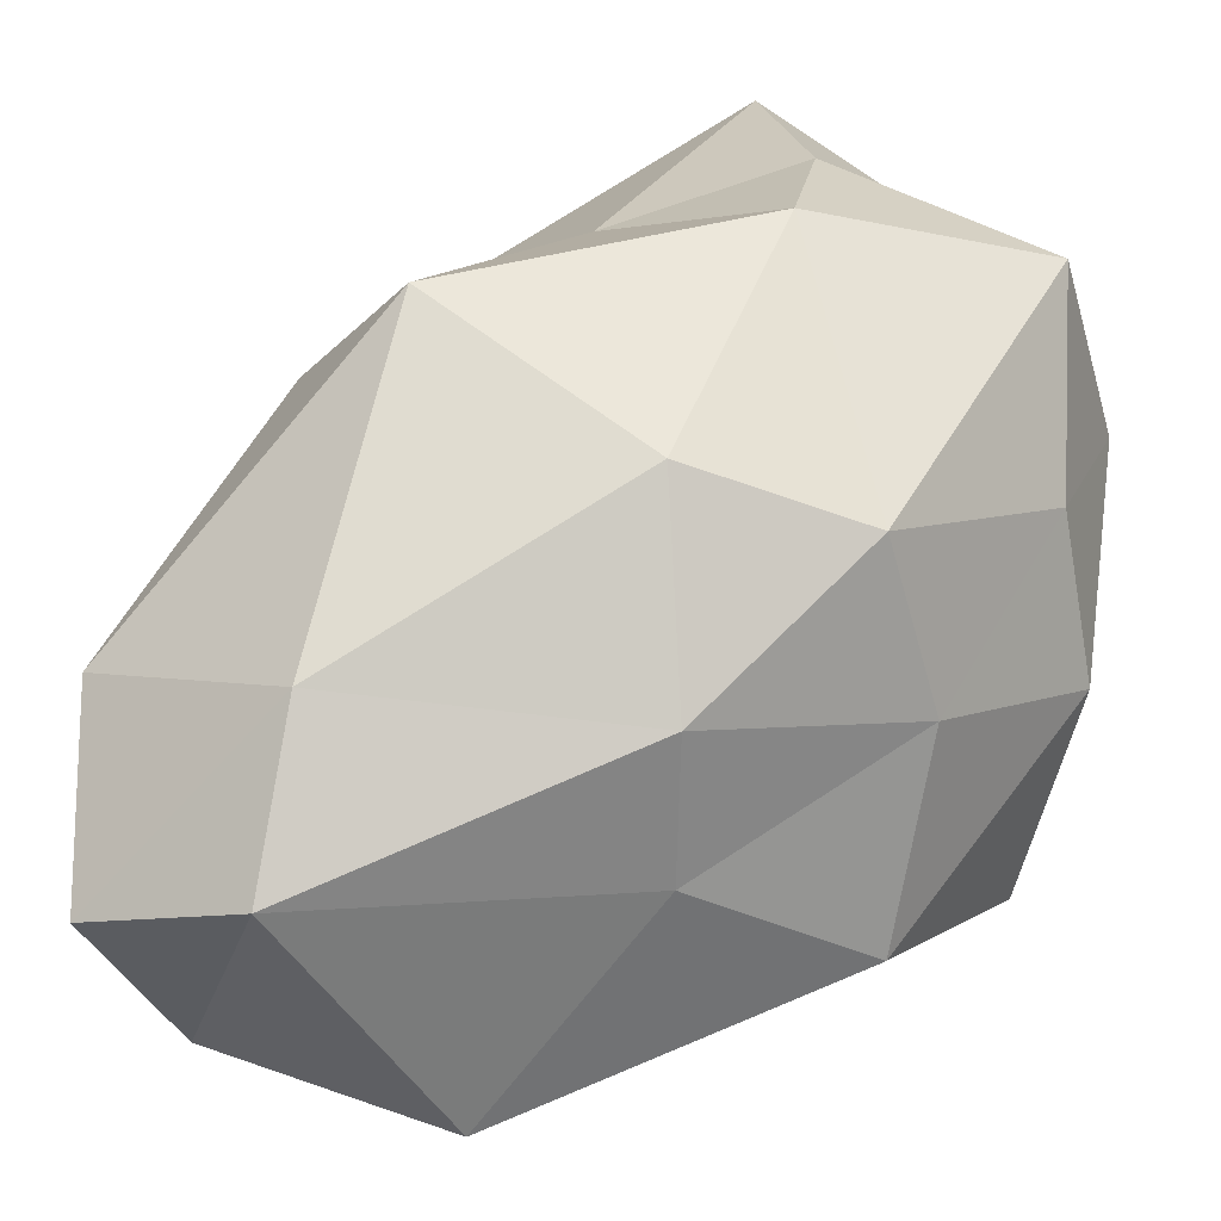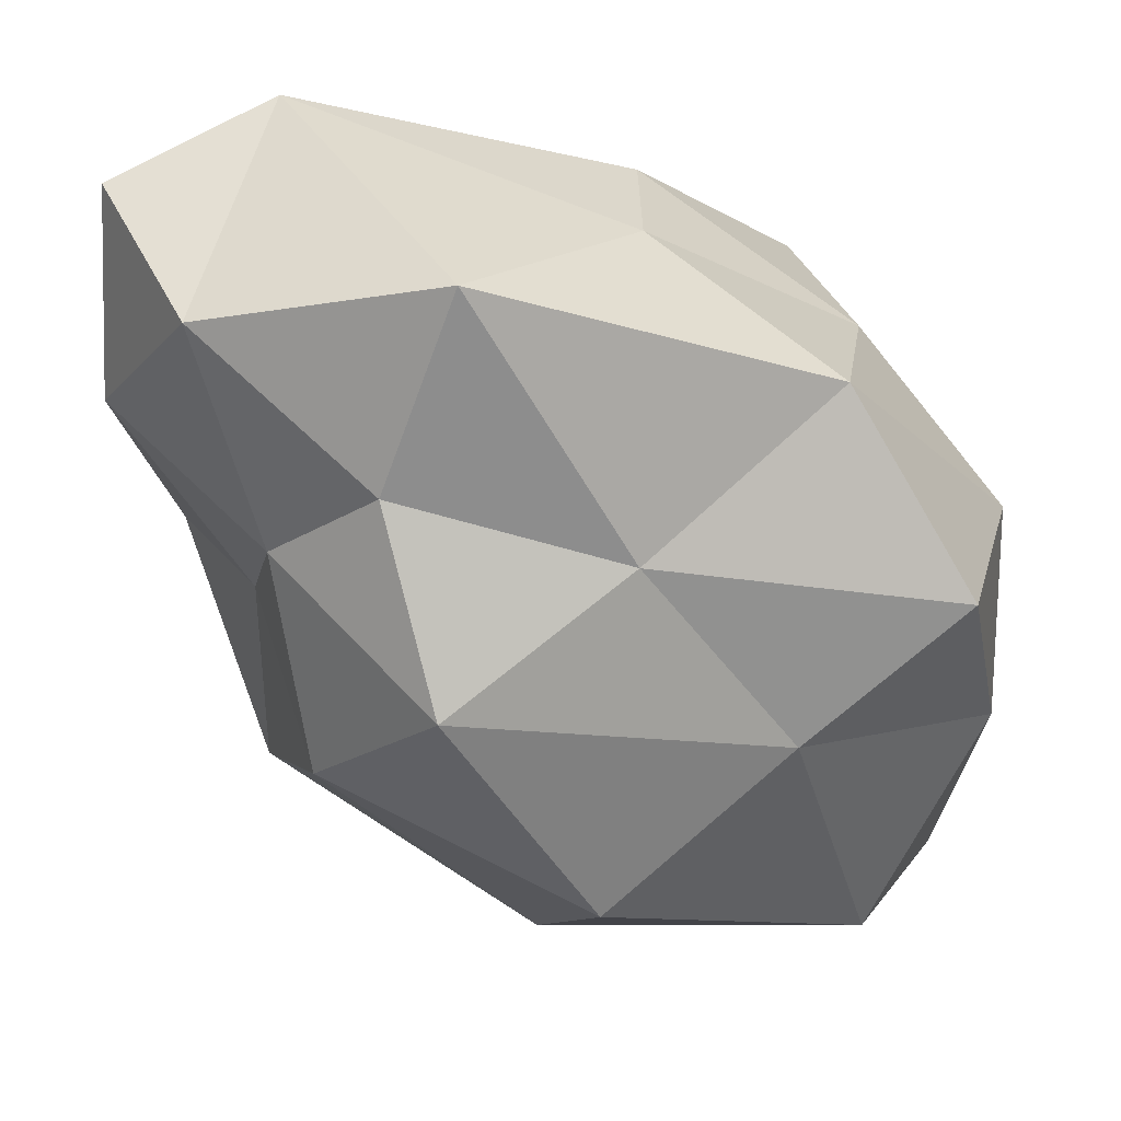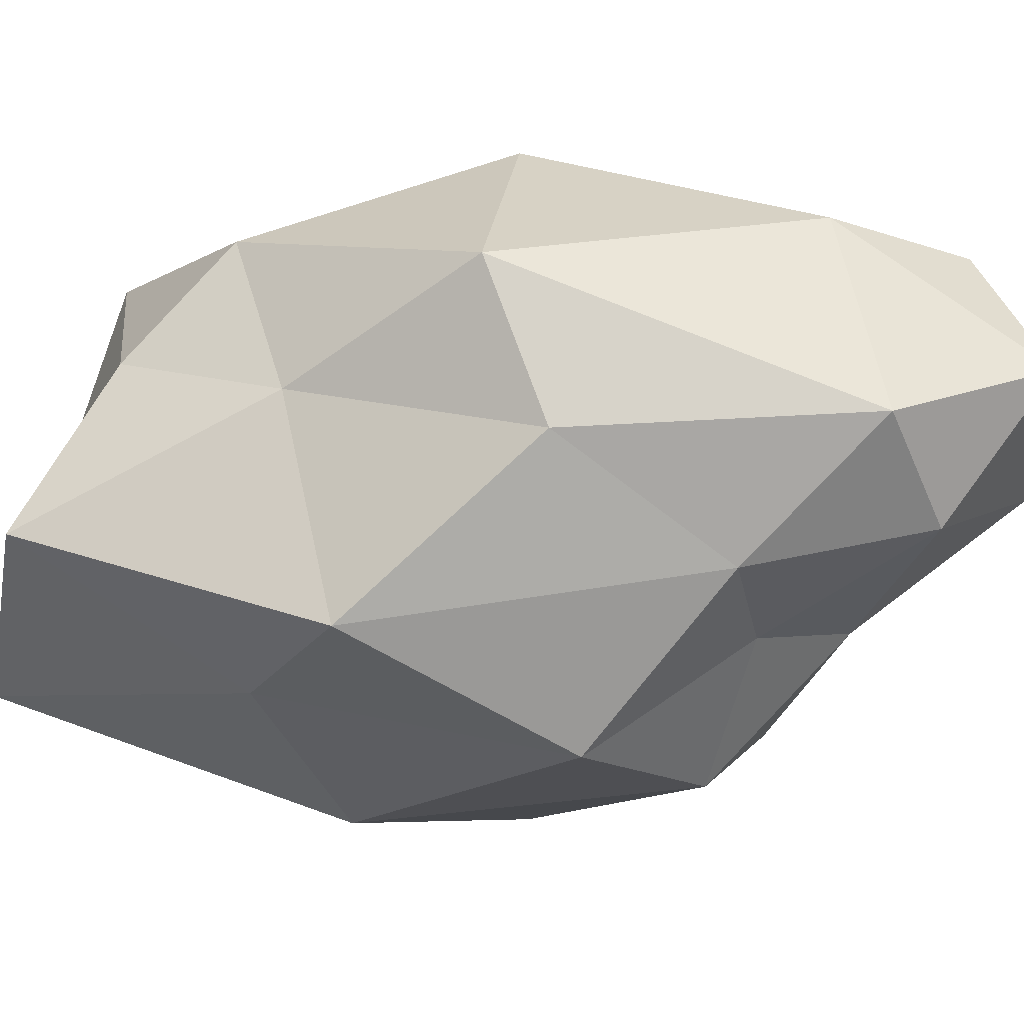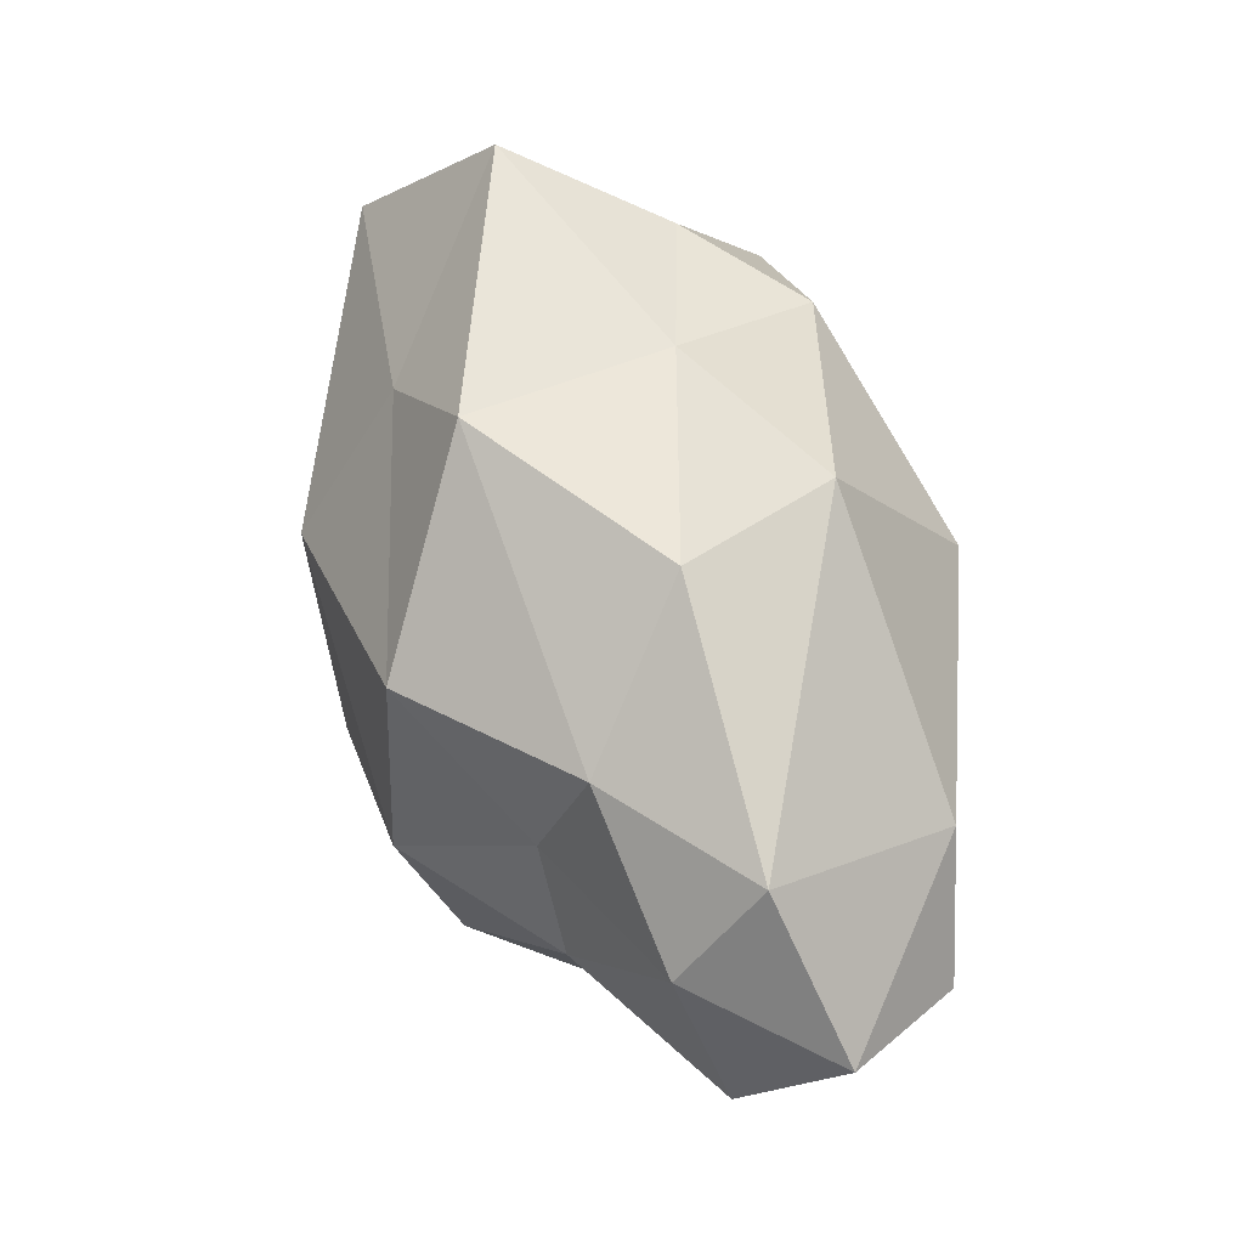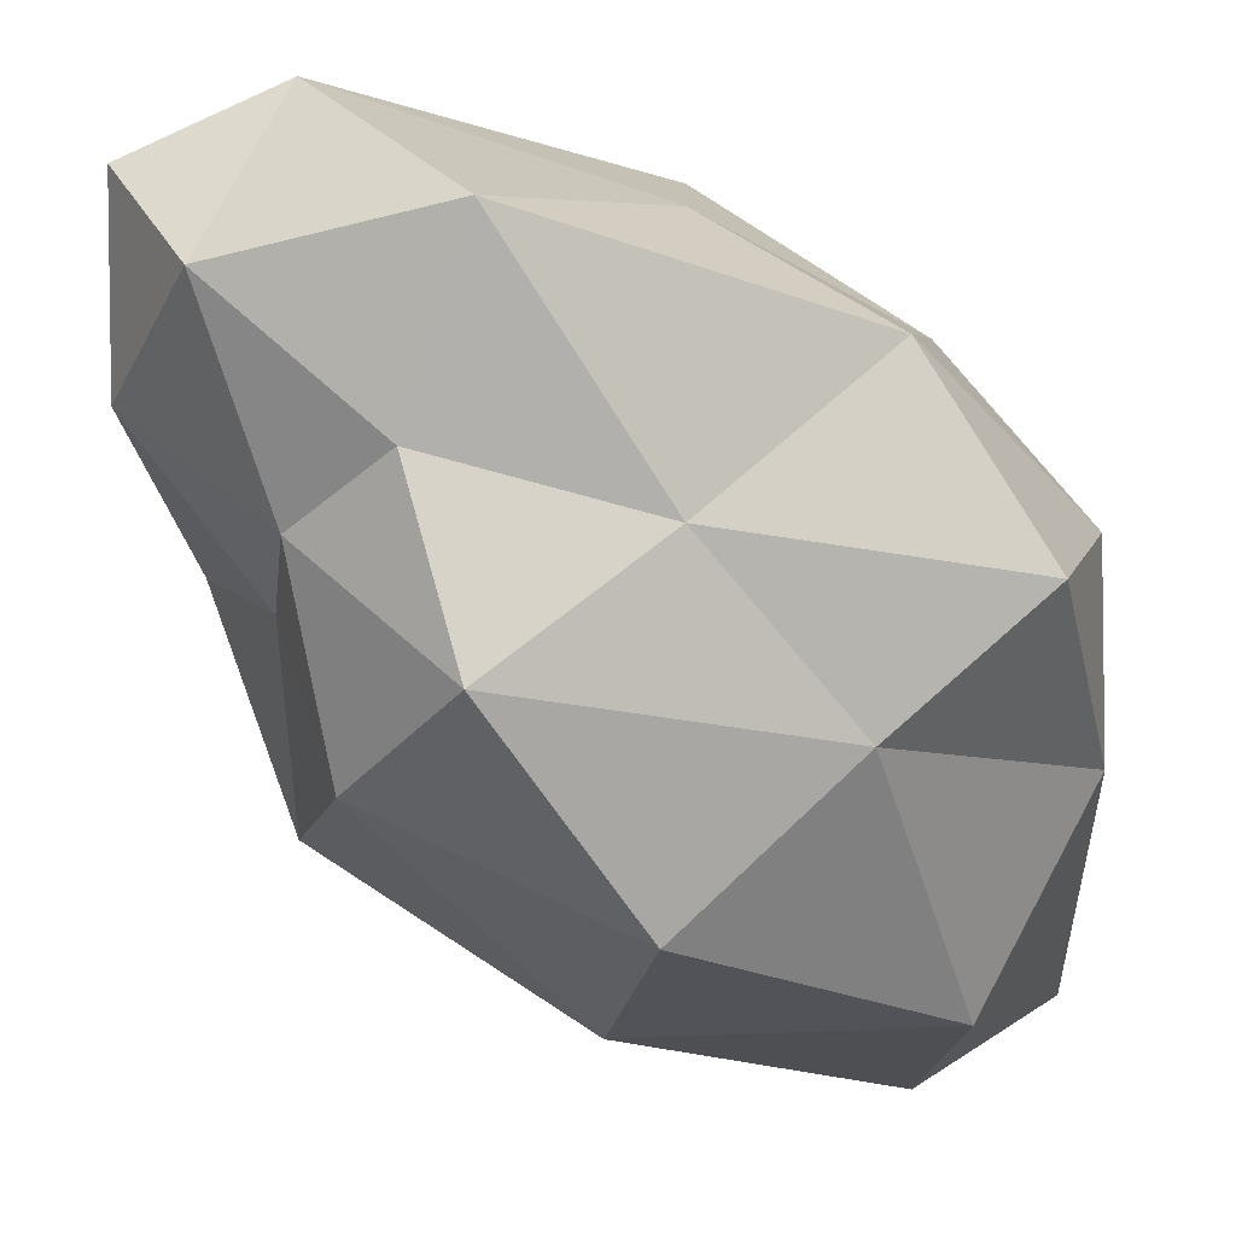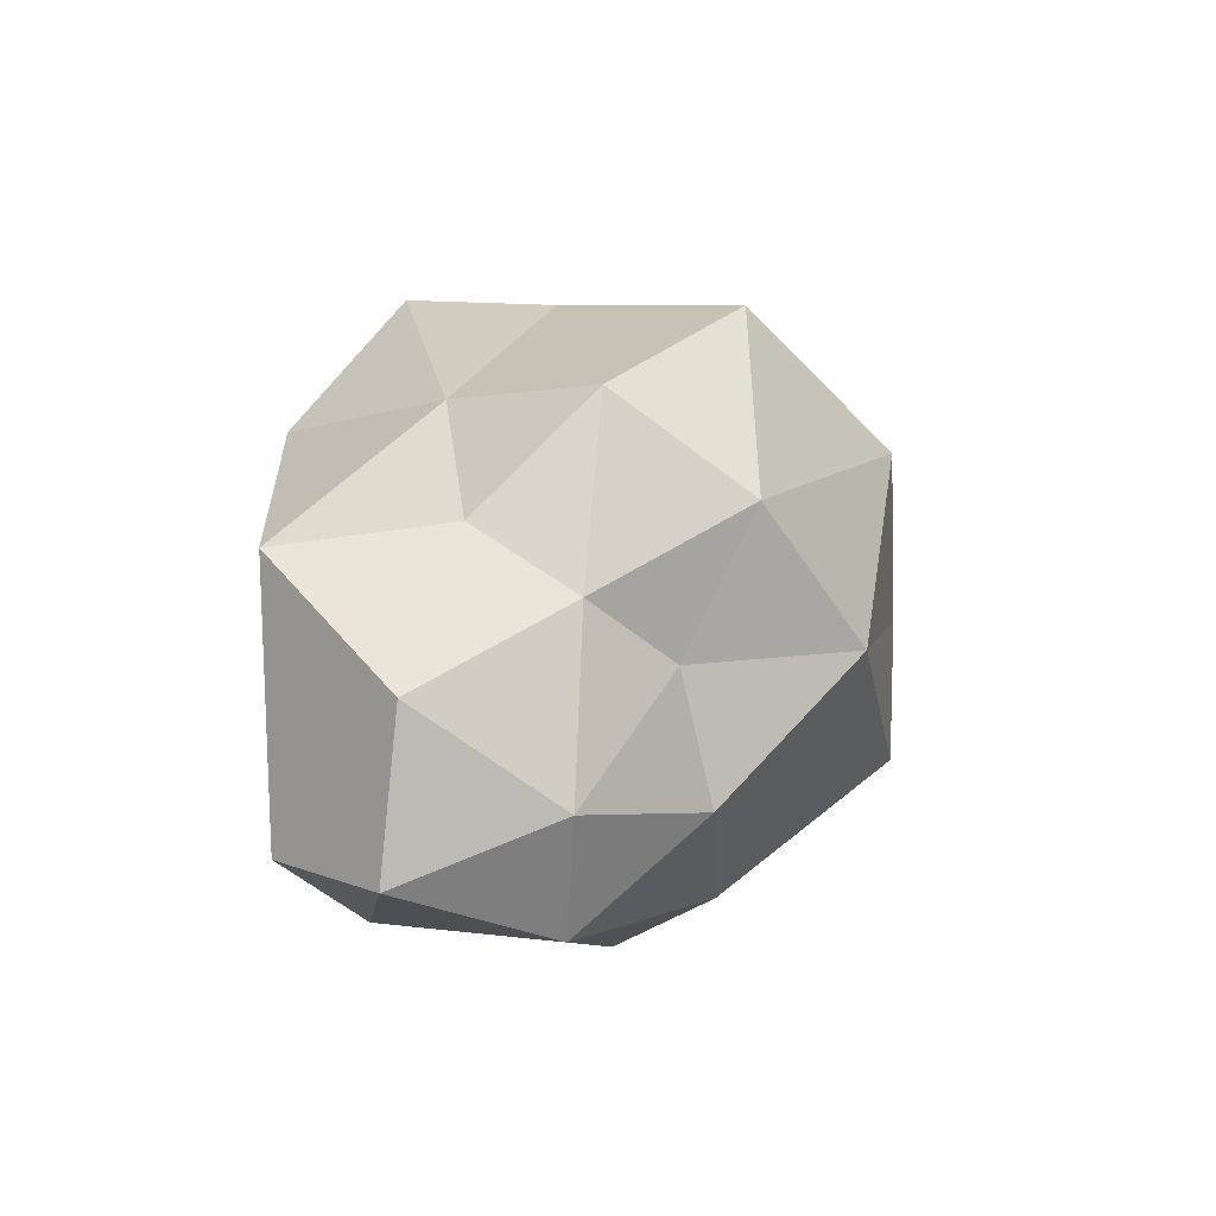
<metadata>
{"format":"obj","ext":"obj","renderer":"f3d","projection":"perspective","resolution":1024,"background":"white","views":[{"elev":65.3,"azim":-116.0,"up":"+Y"},{"elev":-23.8,"azim":-119.9,"up":"+Y"},{"elev":16.3,"azim":119.6,"up":"+Y"},{"elev":-40.6,"azim":113.8,"up":"+Z"},{"elev":-38.1,"azim":-116.9,"up":"+Y"},{"elev":-70.1,"azim":-31.8,"up":"+Z"}]}
</metadata>
<code>
o Icosphere
v -20.88 -8.213 -2.511
v -7.921 33.26 -46.9
v 31.81 26.73 13.17
v 9.043 23.45 72.89
v -63.76 25.87 27.72
v -45.32 30.57 -47.67
v 21.53 68.62 -29.22
v 21.67 69.07 41.65
v -33.64 65.83 47.11
v -58.11 69.88 -17.71
v -32.31 71.44 -80.71
v -20.91 97.18 -0.7353
v 14.06 1.62 7.884
v -9.663 8.341 -38.46
v 17.74 21.08 -32.44
v -26.25 29.68 -53.58
v -37.46 6.453 -35.1
v -9.956 1.118 46.38
v 29.36 16.73 62.03
v -43.83 10.44 13.33
v -34.82 25.41 51.73
v -53.55 25.3 -16.02
v -14.06 51.56 -71.59
v -43.38 48.64 -73.48
v 39.23 42.07 -5.676
v 7.595 48.64 -50.88
v 9.011 48.64 62.27
v 44.21 48.64 45.59
v -50.2 48.64 43.64
v -20.86 48.64 63.02
v -67.89 48.64 -49.27
v -70.31 48.64 4.611
v -3.867 70.18 -67.78
v 24.03 69.5 11.83
v -6.551 72.45 61.62
v -52.51 68.74 19.32
v -44.6 83.29 -62.61
v 16.03 90.09 -15.77
v -25.41 91.2 -48.64
v 7.633 85.73 30.5
v -36.3 88.95 19.47
v -47.02 86.43 -11.72
f 1 14 13
f 2 14 16
f 1 13 18
f 1 18 20
f 1 20 17
f 2 16 23
f 3 15 25
f 4 19 27
f 5 21 29
f 6 22 31
f 2 23 26
f 3 25 28
f 4 27 30
f 5 29 32
f 6 31 24
f 7 33 38
f 8 34 40
f 9 35 41
f 10 36 42
f 11 37 39
f 39 42 12
f 39 37 42
f 37 10 42
f 42 41 12
f 42 36 41
f 36 9 41
f 41 40 12
f 41 35 40
f 35 8 40
f 40 38 12
f 40 34 38
f 34 7 38
f 38 39 12
f 38 33 39
f 33 11 39
f 24 37 11
f 24 31 37
f 31 10 37
f 32 36 10
f 32 29 36
f 29 9 36
f 30 35 9
f 30 27 35
f 27 8 35
f 28 34 8
f 28 25 34
f 25 7 34
f 26 33 7
f 26 23 33
f 23 11 33
f 31 32 10
f 31 22 32
f 22 5 32
f 29 30 9
f 29 21 30
f 21 4 30
f 27 28 8
f 27 19 28
f 19 3 28
f 25 26 7
f 25 15 26
f 15 2 26
f 23 24 11
f 23 16 24
f 16 6 24
f 17 22 6
f 17 20 22
f 20 5 22
f 20 21 5
f 20 18 21
f 18 4 21
f 18 19 4
f 18 13 19
f 13 3 19
f 16 17 6
f 16 14 17
f 14 1 17
f 13 15 3
f 13 14 15
f 14 2 15

</code>
